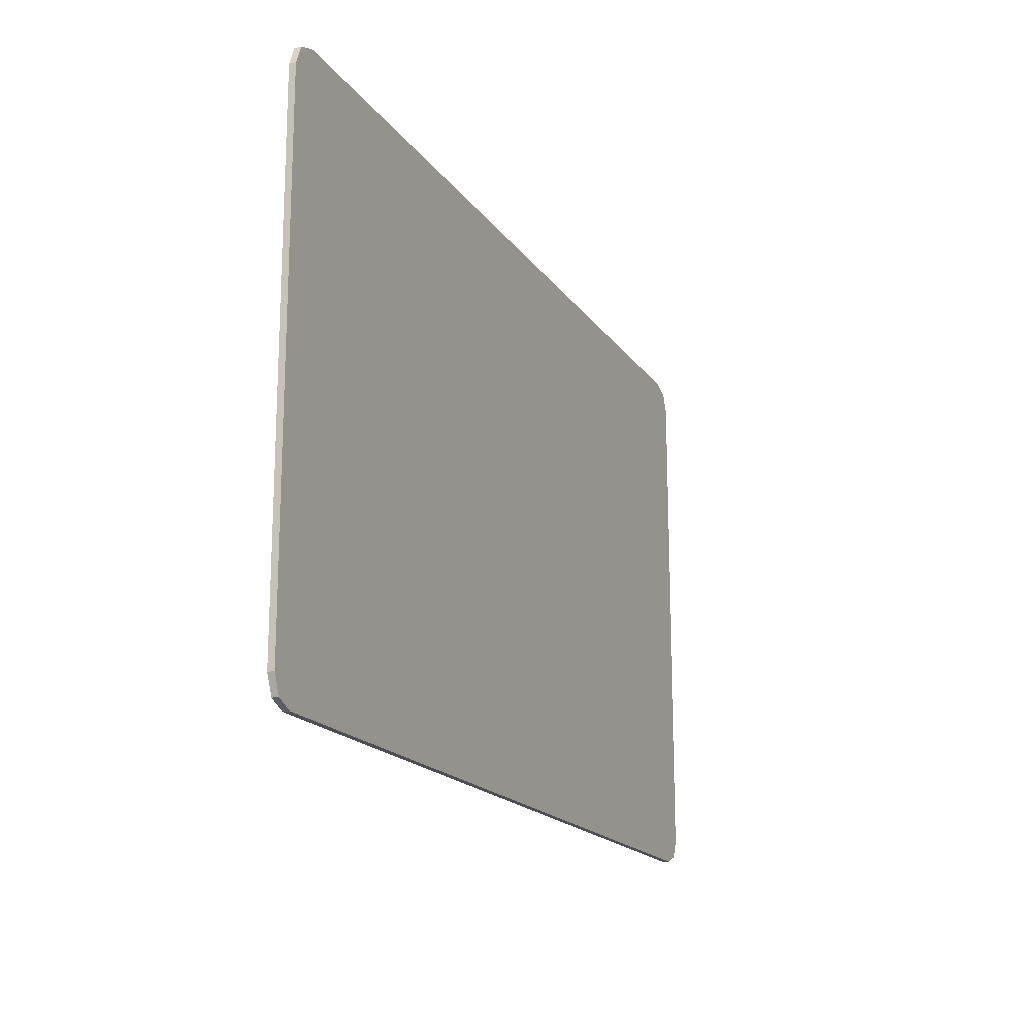
<metadata>
{"format":"obj","ext":"obj","renderer":"f3d","projection":"perspective","resolution":1024,"background":"white","views":[{"elev":-17.7,"azim":113.7,"up":"+Z"}]}
</metadata>
<code>
v -0.8604 -0.0125 -0.5354
v -0.875 -0.0125 -0.5
v -0.875 0 -0.5
v -0.8604 0 -0.5354
v -0.825 -0.0125 -0.55
v -0.8604 -0.0125 -0.5354
v -0.8604 0 -0.5354
v -0.825 0 -0.55
v 0.8604 -0.0125 -0.5354
v 0.825 -0.0125 -0.55
v 0.825 0 -0.55
v 0.8604 0 -0.5354
v 0.875 -0.0125 -0.5
v 0.8604 -0.0125 -0.5354
v 0.8604 0 -0.5354
v 0.875 0 -0.5
v 0.825 0 -0.55
v 0.8604 0 -0.5354
v 0.875 0 -0.5
v -0.875 0 -0.5
v -0.8604 0 -0.5354
v -0.825 0 -0.55
v 0.825 -0.0125 -0.55
v 0.8604 -0.0125 -0.5354
v 0.875 -0.0125 -0.5
v -0.875 -0.0125 -0.5
v -0.8604 -0.0125 -0.5354
v -0.825 -0.0125 -0.55
v 0.825 0 -0.55
v -0.825 0 -0.55
v -0.875 0 -0.5
v 0.875 0 -0.5
v 0.875 0 0.5
v 0.875 0 -0.5
v -0.875 0 -0.5
v -0.875 0 0.5
v 0.875 0 0.5
v -0.875 0 0.5
v -0.825 0 0.55
v 0.825 0 0.55
v 0.825 -0.0125 -0.55
v -0.825 -0.0125 -0.55
v -0.825 0 -0.55
v 0.825 0 -0.55
v 0.875 -0.0125 0.5
v 0.875 -0.0125 -0.5
v 0.875 0 -0.5
v 0.875 0 0.5
v -0.825 -0.0125 0.55
v 0.825 -0.0125 0.55
v 0.825 0 0.55
v -0.825 0 0.55
v -0.875 -0.0125 -0.5
v -0.875 -0.0125 0.5
v -0.875 0 0.5
v -0.875 0 -0.5
v -0.875 -0.0125 -0.5
v -0.825 -0.0125 -0.55
v 0.825 -0.0125 -0.55
v 0.875 -0.0125 -0.5
v 0.875 -0.0125 0.5
v 0.825 -0.0125 0.55
v -0.825 -0.0125 0.55
v -0.875 -0.0125 0.5
v 0.875 0 0.5
v 0.8604 0 0.5354
v 0.825 0 0.55
v -0.825 0 0.55
v -0.8604 0 0.5354
v -0.875 0 0.5
v 0.8604 -0.0125 0.5354
v 0.875 -0.0125 0.5
v 0.875 0 0.5
v 0.8604 0 0.5354
v 0.825 -0.0125 0.55
v 0.8604 -0.0125 0.5354
v 0.8604 0 0.5354
v 0.825 0 0.55
v -0.8604 -0.0125 0.5354
v -0.825 -0.0125 0.55
v -0.825 0 0.55
v -0.8604 0 0.5354
v -0.875 -0.0125 0.5
v -0.8604 -0.0125 0.5354
v -0.8604 0 0.5354
v -0.875 0 0.5
v 0.875 -0.0125 0.5
v 0.8604 -0.0125 0.5354
v 0.825 -0.0125 0.55
v -0.825 -0.0125 0.55
v -0.8604 -0.0125 0.5354
v -0.875 -0.0125 0.5
v -0.742 -0.0125 -0.3874
v -0.7414 -0.0125 -0.438
v -0.2219 -0.0125 -0.438
v -0.2225 -0.0125 -0.3874
v -0.6046 -0.0125 -0.1681
v -0.6052 -0.0125 -0.1175
v -0.7379 -0.0125 -0.1175
v -0.7374 -0.0125 -0.1681
v -0.02789 -0.0125 -0.005245
v -0.02846 -0.0125 0.04537
v -0.742 -0.0125 0.04537
v -0.7414 -0.0125 -0.005245
v 0.7564 -0.0125 -0.1681
v 0.7559 -0.0125 -0.1175
v 0.111 -0.0125 -0.1175
v 0.1115 -0.0125 -0.1681
v 0.3048 -0.0125 -0.25
v 0.3054 -0.0125 -0.3006
v 0.6744 -0.0125 -0.3006
v 0.6738 -0.0125 -0.25
v -0.4738 -0.0125 -0.1175
v -0.4733 -0.0125 -0.1681
v -0.02385 -0.0125 -0.1681
v -0.02441 -0.0125 -0.1175
v 0.07556 -0.0125 0.2726
v 0.07127 -0.0125 0.259
v 0.07665 -0.0125 0.2617
v 0.1716 -0.0125 -0.3006
v 0.1711 -0.0125 -0.25
v -0.154 -0.0125 -0.25
v -0.1534 -0.0125 -0.3006
v -0.292 -0.0125 -0.3006
v -0.2926 -0.0125 -0.25
v -0.742 -0.0125 -0.25
v -0.7414 -0.0125 -0.3006
v 0.2526 -0.0125 0.4233
v 0.2704 -0.0125 0.4425
v -0.2775 -0.0125 0.4425
v -0.2597 -0.0125 0.4233
v 0.271 -0.0125 0.1473
v 0.2704 -0.0125 0.4425
v 0.2526 -0.0125 0.4233
v 0.2532 -0.0125 0.1665
v 0.2216 -0.0125 0.1946
v 0.2161 -0.0125 0.1988
v 0.2091 -0.0125 0.2019
v 0.2224 -0.0125 0.1921
v 0.1491 -0.0125 0.2009
v 0.2014 -0.0125 0.2077
v 0.1931 -0.0125 0.2192
v 0.154 -0.0125 0.2064
v 0.2224 -0.0125 0.1921
v 0.2091 -0.0125 0.2019
v 0.1491 -0.0125 0.2009
v 0.1378 -0.0125 0.1912
v 0.2091 -0.0125 0.2019
v 0.2014 -0.0125 0.2077
v 0.1491 -0.0125 0.2009
v 0.1491 -0.0125 0.2009
v 0.1401 -0.0125 0.1959
v 0.1378 -0.0125 0.1912
v 0.01667 -0.0125 0.2006
v 0.01041 -0.0125 0.1976
v 0.008135 -0.0125 0.1926
v 0.0577 -0.0125 0.2026
v 0.008135 -0.0125 0.1926
v 0.07211 -0.0125 0.1925
v 0.06131 -0.0125 0.2009
v 0.0714 -0.0125 0.1968
v 0.06889 -0.0125 0.1989
v 0.06131 -0.0125 0.2009
v 0.07211 -0.0125 0.1925
v 0.0577 -0.0125 0.2026
v 0.02609 -0.0125 0.2052
v 0.01667 -0.0125 0.2006
v 0.008135 -0.0125 0.1926
v 0.03289 -0.0125 0.2117
v 0.02609 -0.0125 0.2052
v 0.0577 -0.0125 0.2026
v 0.05516 -0.0125 0.2063
v 0.1546 -0.0125 0.2108
v 0.154 -0.0125 0.2064
v 0.1931 -0.0125 0.2192
v 0.03289 -0.0125 0.2117
v 0.05516 -0.0125 0.2063
v 0.05443 -0.0125 0.2128
v 0.03289 -0.0125 0.2117
v 0.05443 -0.0125 0.2128
v 0.06739 -0.0125 0.2534
v 0.1347 -0.0125 0.2621
v 0.1546 -0.0125 0.2108
v 0.1931 -0.0125 0.2192
v 0.09878 -0.0125 0.3385
v 0.03289 -0.0125 0.2117
v 0.06739 -0.0125 0.2534
v 0.07556 -0.0125 0.2726
v 0.07556 -0.0125 0.2726
v 0.06739 -0.0125 0.2534
v 0.07127 -0.0125 0.259
v 0.1347 -0.0125 0.2621
v 0.1283 -0.0125 0.273
v 0.07556 -0.0125 0.2726
v 0.07665 -0.0125 0.2617
v -0.2592 -0.0125 0.1665
v -0.2597 -0.0125 0.4233
v -0.2775 -0.0125 0.4425
v -0.2769 -0.0125 0.1473
v -0.2592 -0.0125 0.1665
v -0.2769 -0.0125 0.1473
v 0.271 -0.0125 0.1473
v 0.2532 -0.0125 0.1665
v -0.2112 -0.0125 0.376
v -0.2247 -0.0125 0.3931
v -0.228 -0.0125 0.39
v -0.2239 -0.0125 0.3839
v -0.1222 -0.0125 0.2505
v -0.1435 -0.0125 0.1974
v -0.1399 -0.0125 0.1918
v -0.1342 -0.0125 0.1882
v -0.1262 -0.0125 0.2552
v -0.1435 -0.0125 0.1974
v -0.1222 -0.0125 0.2505
v -0.07684 -0.0125 0.3864
v -0.1222 -0.0125 0.2505
v -0.1342 -0.0125 0.1882
v -0.08693 -0.0125 0.3221
v -0.1489 -0.0125 0.3874
v -0.1514 -0.0125 0.3912
v -0.1614 -0.0125 0.3815
v -0.151 -0.0125 0.3855
v -0.1881 -0.0125 0.3899
v -0.2247 -0.0125 0.3931
v -0.2112 -0.0125 0.376
v -0.06868 -0.0125 0.3892
v -0.07983 -0.0125 0.326
v -0.03025 -0.0125 0.193
v -0.01618 -0.0125 0.251
v -0.02709 -0.0125 0.1895
v -0.02279 -0.0125 0.1883
v -0.01618 -0.0125 0.251
v -0.03025 -0.0125 0.193
v -0.1665 -0.0125 0.3741
v -0.1881 -0.0125 0.3899
v -0.2112 -0.0125 0.376
v -0.1669 -0.0125 0.367
v -0.1435 -0.0125 0.1974
v -0.1262 -0.0125 0.2552
v -0.1669 -0.0125 0.367
v -0.2112 -0.0125 0.376
v 0.06547 -0.0125 0.3907
v 0.06069 -0.0125 0.3922
v 0.05307 -0.0125 0.3822
v 0.06069 -0.0125 0.3835
v 0.06069 -0.0125 0.3835
v 0.06866 -0.0125 0.3865
v 0.06547 -0.0125 0.3907
v 0.007605 -0.0125 0.3907
v 0.01006 -0.0125 0.3851
v 0.02056 -0.0125 0.3794
v 0.01508 -0.0125 0.3923
v 0.06069 -0.0125 0.3922
v 0.03466 -0.0125 0.391
v 0.04865 -0.0125 0.3792
v 0.05307 -0.0125 0.3822
v 0.01508 -0.0125 0.3923
v 0.02056 -0.0125 0.3794
v 0.02358 -0.0125 0.3725
v 0.03466 -0.0125 0.391
v 0.04865 -0.0125 0.3792
v 0.03466 -0.0125 0.391
v 0.02358 -0.0125 0.3725
v 0.04297 -0.0125 0.3714
v -0.02279 -0.0125 0.1883
v 0.04297 -0.0125 0.3714
v 0.02358 -0.0125 0.3725
v -0.01618 -0.0125 0.251
v -0.07252 -0.0125 0.3932
v -0.07684 -0.0125 0.3864
v -0.08288 -0.0125 0.3283
v -0.06868 -0.0125 0.3892
v -0.07983 -0.0125 0.326
v -0.06868 -0.0125 0.3892
v -0.08288 -0.0125 0.3283
v -0.08693 -0.0125 0.3221
v -0.08288 -0.0125 0.3283
v -0.07684 -0.0125 0.3864
v -0.1514 -0.0125 0.3912
v -0.1881 -0.0125 0.3899
v -0.1645 -0.0125 0.3787
v -0.1614 -0.0125 0.3815
v -0.1665 -0.0125 0.3741
v -0.1645 -0.0125 0.3787
v -0.1881 -0.0125 0.3899
v 0.1084 -0.0125 0.3879
v 0.03289 -0.0125 0.2117
v 0.09878 -0.0125 0.3385
v 0.1347 -0.0125 0.2621
v 0.1931 -0.0125 0.2192
v 0.114 -0.0125 0.3946
v 0.1283 -0.0125 0.273
v 0.09878 -0.0125 0.3385
v 0.1042 -0.0125 0.3362
v 0.114 -0.0125 0.3946
v 0.1084 -0.0125 0.3879
v 0.1042 -0.0125 0.3362
v 0.1283 -0.0125 0.273
v 0.114 -0.0125 0.3946
v -0.7414 -0.0125 -0.3006
v -0.742 -0.0125 -0.3874
v -0.2225 -0.0125 -0.3874
v -0.292 -0.0125 -0.3006
v 0.3054 -0.0125 -0.3006
v 0.3048 -0.0125 -0.25
v 0.1711 -0.0125 -0.25
v 0.1716 -0.0125 -0.3006
v -0.02441 -0.0125 -0.1175
v -0.02385 -0.0125 -0.1681
v 0.1115 -0.0125 -0.1681
v 0.111 -0.0125 -0.1175
v 0.7559 -0.0125 -0.1175
v 0.875 -0.0125 0.5
v 0.2704 -0.0125 0.4425
v 0.271 -0.0125 0.1473
v -0.06868 -0.0125 0.3892
v 0.007605 -0.0125 0.3907
v 0.01508 -0.0125 0.3923
v -0.07252 -0.0125 0.3932
v -0.2769 -0.0125 0.1473
v -0.2775 -0.0125 0.4425
v -0.875 -0.0125 0.5
v -0.742 -0.0125 0.04537
v -0.02846 -0.0125 0.04537
v 0.111 -0.0125 -0.1175
v 0.7559 -0.0125 -0.1175
v 0.271 -0.0125 0.1473
v 0.271 -0.0125 0.1473
v -0.2769 -0.0125 0.1473
v -0.742 -0.0125 0.04537
v -0.02846 -0.0125 0.04537
v 0.7564 -0.0125 -0.1681
v 0.875 -0.0125 -0.5
v 0.875 -0.0125 0.5
v 0.7559 -0.0125 -0.1175
v -0.2225 -0.0125 -0.3874
v -0.2219 -0.0125 -0.438
v 0.1716 -0.0125 -0.3006
v -0.1534 -0.0125 -0.3006
v 0.875 -0.0125 -0.5
v 0.6744 -0.0125 -0.3006
v 0.3054 -0.0125 -0.3006
v 0.1716 -0.0125 -0.3006
v -0.2219 -0.0125 -0.438
v 0.875 -0.0125 -0.5
v 0.3054 -0.0125 -0.3006
v -0.742 -0.0125 -0.25
v -0.875 -0.0125 -0.5
v -0.742 -0.0125 -0.3874
v -0.7414 -0.0125 -0.3006
v -0.7414 -0.0125 -0.438
v -0.742 -0.0125 -0.3874
v -0.875 -0.0125 -0.5
v -0.7414 -0.0125 -0.438
v -0.875 -0.0125 -0.5
v 0.875 -0.0125 -0.5
v -0.2219 -0.0125 -0.438
v -0.7414 -0.0125 -0.005245
v -0.875 -0.0125 -0.5
v -0.7374 -0.0125 -0.1681
v -0.7379 -0.0125 -0.1175
v -0.875 -0.0125 -0.5
v -0.742 -0.0125 -0.25
v -0.7374 -0.0125 -0.1681
v -0.02385 -0.0125 -0.1681
v -0.2926 -0.0125 -0.25
v -0.292 -0.0125 -0.3006
v -0.154 -0.0125 -0.25
v -0.2225 -0.0125 -0.3874
v -0.1534 -0.0125 -0.3006
v -0.154 -0.0125 -0.25
v -0.292 -0.0125 -0.3006
v -0.6046 -0.0125 -0.1681
v -0.7374 -0.0125 -0.1681
v -0.742 -0.0125 -0.25
v -0.6046 -0.0125 -0.1681
v -0.742 -0.0125 -0.25
v -0.2926 -0.0125 -0.25
v -0.4733 -0.0125 -0.1681
v 0.1115 -0.0125 -0.1681
v -0.02385 -0.0125 -0.1681
v 0.1711 -0.0125 -0.25
v 0.3048 -0.0125 -0.25
v -0.02385 -0.0125 -0.1681
v -0.4733 -0.0125 -0.1681
v -0.2926 -0.0125 -0.25
v 0.1711 -0.0125 -0.25
v -0.02385 -0.0125 -0.1681
v -0.154 -0.0125 -0.25
v -0.6052 -0.0125 -0.1175
v -0.6046 -0.0125 -0.1681
v -0.4733 -0.0125 -0.1681
v -0.4738 -0.0125 -0.1175
v -0.4738 -0.0125 -0.1175
v -0.02441 -0.0125 -0.1175
v -0.02789 -0.0125 -0.005245
v -0.6052 -0.0125 -0.1175
v -0.4738 -0.0125 -0.1175
v -0.02789 -0.0125 -0.005245
v -0.7414 -0.0125 -0.005245
v -0.875 -0.0125 -0.5
v -0.7414 -0.0125 -0.005245
v -0.742 -0.0125 0.04537
v -0.875 -0.0125 0.5
v -0.02846 -0.0125 0.04537
v -0.02789 -0.0125 -0.005245
v -0.02441 -0.0125 -0.1175
v 0.111 -0.0125 -0.1175
v -0.7379 -0.0125 -0.1175
v -0.6052 -0.0125 -0.1175
v -0.7414 -0.0125 -0.005245
v 0.875 -0.0125 -0.5
v 0.7564 -0.0125 -0.1681
v 0.6738 -0.0125 -0.25
v 0.6744 -0.0125 -0.3006
v 0.1115 -0.0125 -0.1681
v 0.3048 -0.0125 -0.25
v 0.6738 -0.0125 -0.25
v 0.7564 -0.0125 -0.1681
v 0.875 -0.0125 0.5
v -0.875 -0.0125 0.5
v -0.2775 -0.0125 0.4425
v 0.2704 -0.0125 0.4425
v 0.2224 -0.0125 0.1921
v 0.2532 -0.0125 0.1665
v 0.2526 -0.0125 0.4233
v 0.2216 -0.0125 0.1946
v -0.2597 -0.0125 0.4233
v -0.228 -0.0125 0.39
v -0.2247 -0.0125 0.3931
v -0.2247 -0.0125 0.3931
v -0.1881 -0.0125 0.3899
v -0.1514 -0.0125 0.3912
v -0.2597 -0.0125 0.4233
v 0.1931 -0.0125 0.2192
v 0.2161 -0.0125 0.1988
v 0.2216 -0.0125 0.1946
v 0.2526 -0.0125 0.4233
v -0.2597 -0.0125 0.4233
v -0.1514 -0.0125 0.3912
v -0.07252 -0.0125 0.3932
v 0.2526 -0.0125 0.4233
v -0.2597 -0.0125 0.4233
v -0.07252 -0.0125 0.3932
v 0.01508 -0.0125 0.3923
v 0.2091 -0.0125 0.2019
v 0.2161 -0.0125 0.1988
v 0.1931 -0.0125 0.2192
v 0.2014 -0.0125 0.2077
v 0.114 -0.0125 0.3946
v 0.1931 -0.0125 0.2192
v 0.2526 -0.0125 0.4233
v 0.06866 -0.0125 0.3865
v 0.1084 -0.0125 0.3879
v 0.114 -0.0125 0.3946
v 0.06547 -0.0125 0.3907
v -0.1614 -0.0125 0.3815
v -0.1645 -0.0125 0.3787
v -0.1665 -0.0125 0.3741
v -0.151 -0.0125 0.3855
v -0.1614 -0.0125 0.3815
v -0.1665 -0.0125 0.3741
v -0.1669 -0.0125 0.367
v -0.1669 -0.0125 0.367
v -0.1262 -0.0125 0.2552
v -0.1222 -0.0125 0.2505
v -0.07684 -0.0125 0.3864
v 0.06547 -0.0125 0.3907
v 0.114 -0.0125 0.3946
v 0.2526 -0.0125 0.4233
v 0.06069 -0.0125 0.3922
v 0.2526 -0.0125 0.4233
v 0.01508 -0.0125 0.3923
v 0.03466 -0.0125 0.391
v 0.06069 -0.0125 0.3922
v -0.1489 -0.0125 0.3874
v -0.151 -0.0125 0.3855
v -0.1669 -0.0125 0.367
v -0.07684 -0.0125 0.3864
v -0.1514 -0.0125 0.3912
v -0.1489 -0.0125 0.3874
v -0.07684 -0.0125 0.3864
v -0.07252 -0.0125 0.3932
v 0.01006 -0.0125 0.3851
v -0.06868 -0.0125 0.3892
v -0.01618 -0.0125 0.251
v 0.02358 -0.0125 0.3725
v 0.02358 -0.0125 0.3725
v 0.02056 -0.0125 0.3794
v 0.01006 -0.0125 0.3851
v -0.06868 -0.0125 0.3892
v 0.01006 -0.0125 0.3851
v 0.007605 -0.0125 0.3907
v 0.1401 -0.0125 0.1959
v 0.1491 -0.0125 0.2009
v 0.154 -0.0125 0.2064
v 0.1546 -0.0125 0.2108
v 0.0714 -0.0125 0.1968
v 0.1401 -0.0125 0.1959
v 0.1546 -0.0125 0.2108
v 0.1347 -0.0125 0.2621
v 0.07665 -0.0125 0.2617
v 0.07127 -0.0125 0.259
v 0.06739 -0.0125 0.2534
v 0.0714 -0.0125 0.1968
v 0.06739 -0.0125 0.2534
v 0.05443 -0.0125 0.2128
v 0.06889 -0.0125 0.1989
v 0.05443 -0.0125 0.2128
v 0.05516 -0.0125 0.2063
v 0.0577 -0.0125 0.2026
v 0.06131 -0.0125 0.2009
v 0.06131 -0.0125 0.2009
v 0.06889 -0.0125 0.1989
v 0.05443 -0.0125 0.2128
v 0.1347 -0.0125 0.2621
v 0.07665 -0.0125 0.2617
v 0.06739 -0.0125 0.2534
v 0.0714 -0.0125 0.1968
v 0.2532 -0.0125 0.1665
v 0.2224 -0.0125 0.1921
v 0.1378 -0.0125 0.1912
v 0.2532 -0.0125 0.1665
v 0.1378 -0.0125 0.1912
v 0.07211 -0.0125 0.1925
v 0.1401 -0.0125 0.1959
v 0.0714 -0.0125 0.1968
v 0.07211 -0.0125 0.1925
v 0.1378 -0.0125 0.1912
v -0.228 -0.0125 0.39
v -0.2597 -0.0125 0.4233
v -0.2592 -0.0125 0.1665
v -0.2239 -0.0125 0.3839
v -0.1435 -0.0125 0.1974
v -0.2112 -0.0125 0.376
v -0.2239 -0.0125 0.3839
v -0.2592 -0.0125 0.1665
v -0.2592 -0.0125 0.1665
v 0.2532 -0.0125 0.1665
v 0.07211 -0.0125 0.1925
v -0.02279 -0.0125 0.1883
v -0.1399 -0.0125 0.1918
v -0.1435 -0.0125 0.1974
v -0.2592 -0.0125 0.1665
v 0.01041 -0.0125 0.1976
v 0.01667 -0.0125 0.2006
v 0.02609 -0.0125 0.2052
v 0.03289 -0.0125 0.2117
v -0.02279 -0.0125 0.1883
v 0.03289 -0.0125 0.2117
v 0.1084 -0.0125 0.3879
v 0.04297 -0.0125 0.3714
v 0.1084 -0.0125 0.3879
v 0.06866 -0.0125 0.3865
v 0.06069 -0.0125 0.3835
v 0.04297 -0.0125 0.3714
v 0.05307 -0.0125 0.3822
v 0.04865 -0.0125 0.3792
v 0.04297 -0.0125 0.3714
v 0.06069 -0.0125 0.3835
v 0.03289 -0.0125 0.2117
v -0.02279 -0.0125 0.1883
v 0.01041 -0.0125 0.1976
v 0.008135 -0.0125 0.1926
v 0.01041 -0.0125 0.1976
v -0.02279 -0.0125 0.1883
v 0.07211 -0.0125 0.1925
v 0.008135 -0.0125 0.1926
v -0.02279 -0.0125 0.1883
v -0.1342 -0.0125 0.1882
v -0.1399 -0.0125 0.1918
v -0.2592 -0.0125 0.1665
v -0.08693 -0.0125 0.3221
v -0.1342 -0.0125 0.1882
v -0.03025 -0.0125 0.193
v -0.08288 -0.0125 0.3283
v -0.08693 -0.0125 0.3221
v -0.03025 -0.0125 0.193
v -0.07983 -0.0125 0.326
v -0.02709 -0.0125 0.1895
v -0.03025 -0.0125 0.193
v -0.1342 -0.0125 0.1882
v -0.02709 -0.0125 0.1895
v -0.1342 -0.0125 0.1882
v -0.2592 -0.0125 0.1665
v -0.02279 -0.0125 0.1883
v 0.1283 -0.0125 0.273
v 0.1042 -0.0125 0.3362
v 0.09878 -0.0125 0.3385
v 0.07556 -0.0125 0.2726
g mesh4922814
f 1 2 3
f 3 4 1
f 5 6 7
f 7 8 5
g mesh4922816
f 9 10 11
f 11 12 9
f 13 14 15
f 15 16 13
g mesh4922818
f 17 19 18
g mesh4922820
f 20 22 21
g mesh4922822
f 23 24 25
g mesh4922824
f 26 27 28
f 29 30 31
f 31 32 29
f 33 34 35
f 35 36 33
f 37 38 39
f 39 40 37
f 41 42 43
f 43 44 41
f 45 46 47
f 47 48 45
f 49 50 51
f 51 52 49
f 53 54 55
f 55 56 53
f 57 58 59
f 59 60 57
f 61 62 63
f 63 64 61
g mesh4922826
f 65 67 66
g mesh4922828
f 68 70 69
g mesh4922830
f 71 72 73
f 73 74 71
f 75 76 77
f 77 78 75
g mesh4922832
f 79 80 81
f 81 82 79
f 83 84 85
f 85 86 83
g mesh4922834
f 87 88 89
g mesh4922836
f 90 91 92
f 93 94 95
f 95 96 93
f 97 98 99
f 99 100 97
f 101 102 103
f 103 104 101
f 105 106 107
f 107 108 105
f 109 110 111
f 111 112 109
f 113 114 115
f 115 116 113
f 117 118 119
f 120 121 122
f 122 123 120
f 124 125 126
f 126 127 124
f 128 129 130
f 130 131 128
f 132 133 134
f 134 135 132
f 136 137 138
f 138 139 136
f 140 141 142
f 142 143 140
f 144 145 146
f 146 147 144
f 148 149 150
f 151 152 153
f 154 155 156
f 157 158 159
f 159 160 157
f 161 162 163
f 163 164 161
f 165 166 167
f 167 168 165
f 169 170 171
f 171 172 169
f 173 174 175
f 176 177 178
f 179 180 181
f 182 183 184
f 185 186 187
f 187 188 185
f 189 190 191
f 192 193 194
f 194 195 192
f 196 197 198
f 198 199 196
f 200 201 202
f 202 203 200
f 204 205 206
f 206 207 204
f 208 209 210
f 210 211 208
f 212 213 214
f 215 216 217
f 217 218 215
f 219 220 221
f 221 222 219
f 223 224 225
f 226 227 228
f 228 229 226
f 230 231 232
f 232 233 230
f 234 235 236
f 236 237 234
f 238 239 240
f 240 241 238
f 242 243 244
f 244 245 242
f 246 247 248
f 249 250 251
f 251 252 249
f 253 254 255
f 255 256 253
f 257 258 259
f 259 260 257
f 261 262 263
f 263 264 261
f 265 266 267
f 267 268 265
f 269 270 271
f 271 272 269
f 273 274 275
f 276 277 278
f 279 280 281
f 281 282 279
f 283 284 285
f 286 287 288
f 289 290 291
f 291 292 289
f 293 294 295
f 295 296 293
f 297 298 299
f 300 301 302
f 302 303 300
f 304 305 306
f 306 307 304
f 308 309 310
f 310 311 308
f 312 313 314
f 314 315 312
f 316 317 318
f 318 319 316
f 320 321 322
f 322 323 320
f 324 325 326
f 326 327 324
f 328 329 330
f 330 331 328
f 332 333 334
f 334 335 332
f 336 337 338
f 338 339 336
f 340 341 342
f 343 344 345
f 345 346 343
f 347 348 349
f 349 350 347
f 351 352 353
f 354 355 356
f 356 357 354
f 358 359 360
f 360 361 358
f 362 363 364
f 365 366 367
f 367 368 365
f 369 370 371
f 371 372 369
f 373 374 375
f 376 377 378
f 378 379 376
f 380 381 382
f 382 383 380
f 384 385 386
f 387 388 389
f 390 391 392
f 392 393 390
f 394 395 396
f 397 398 399
f 399 400 397
f 401 402 403
f 403 404 401
f 405 406 407
f 407 408 405
f 409 410 411
f 412 413 414
f 414 415 412
f 416 417 418
f 418 419 416
f 420 421 422
f 422 423 420
f 424 425 426
f 426 427 424
f 428 429 430
f 431 432 433
f 433 434 431
f 435 436 437
f 437 438 435
f 439 440 441
f 442 443 444
f 444 445 442
f 446 447 448
f 448 449 446
f 450 451 452
f 453 454 455
f 455 456 453
f 457 458 459
f 460 461 462
f 462 463 460
f 464 465 466
f 466 467 464
f 468 469 470
f 470 471 468
f 472 473 474
f 474 475 472
f 476 477 478
f 478 479 476
f 480 481 482
f 482 483 480
f 484 485 486
f 486 487 484
f 488 489 490
f 491 492 493
f 494 495 496
f 496 497 494
f 498 499 500
f 500 501 498
f 502 503 504
f 505 506 507
f 507 508 505
f 509 510 511
f 511 512 509
f 513 514 515
f 516 517 518
f 518 519 516
f 520 521 522
f 523 524 525
f 526 527 528
f 528 529 526
f 530 531 532
f 532 533 530
f 534 535 536
f 536 537 534
f 538 539 540
f 540 541 538
f 542 543 544
f 545 546 547
f 547 548 545
f 549 550 551
f 551 552 549
f 553 554 555
f 555 556 553
f 557 558 559
f 559 560 557
f 561 562 563
f 564 565 566
f 567 568 569
f 570 571 572
f 573 574 575
f 576 577 578
f 578 579 576
f 580 581 582
f 583 584 585
f 585 586 583
f 587 588 589
f 589 590 587

</code>
